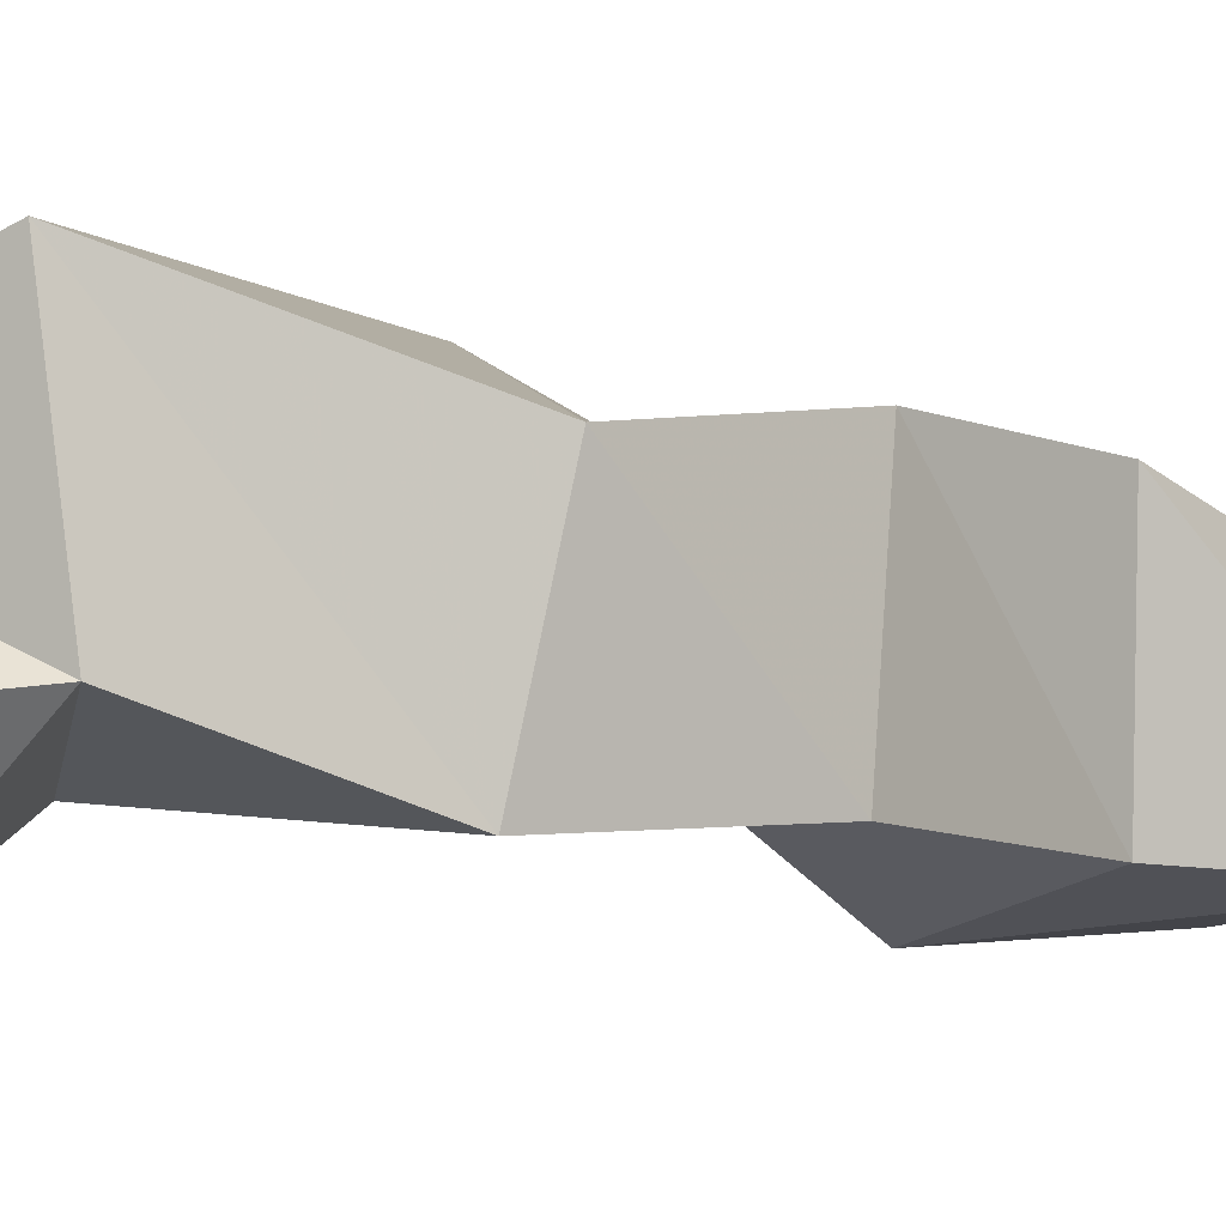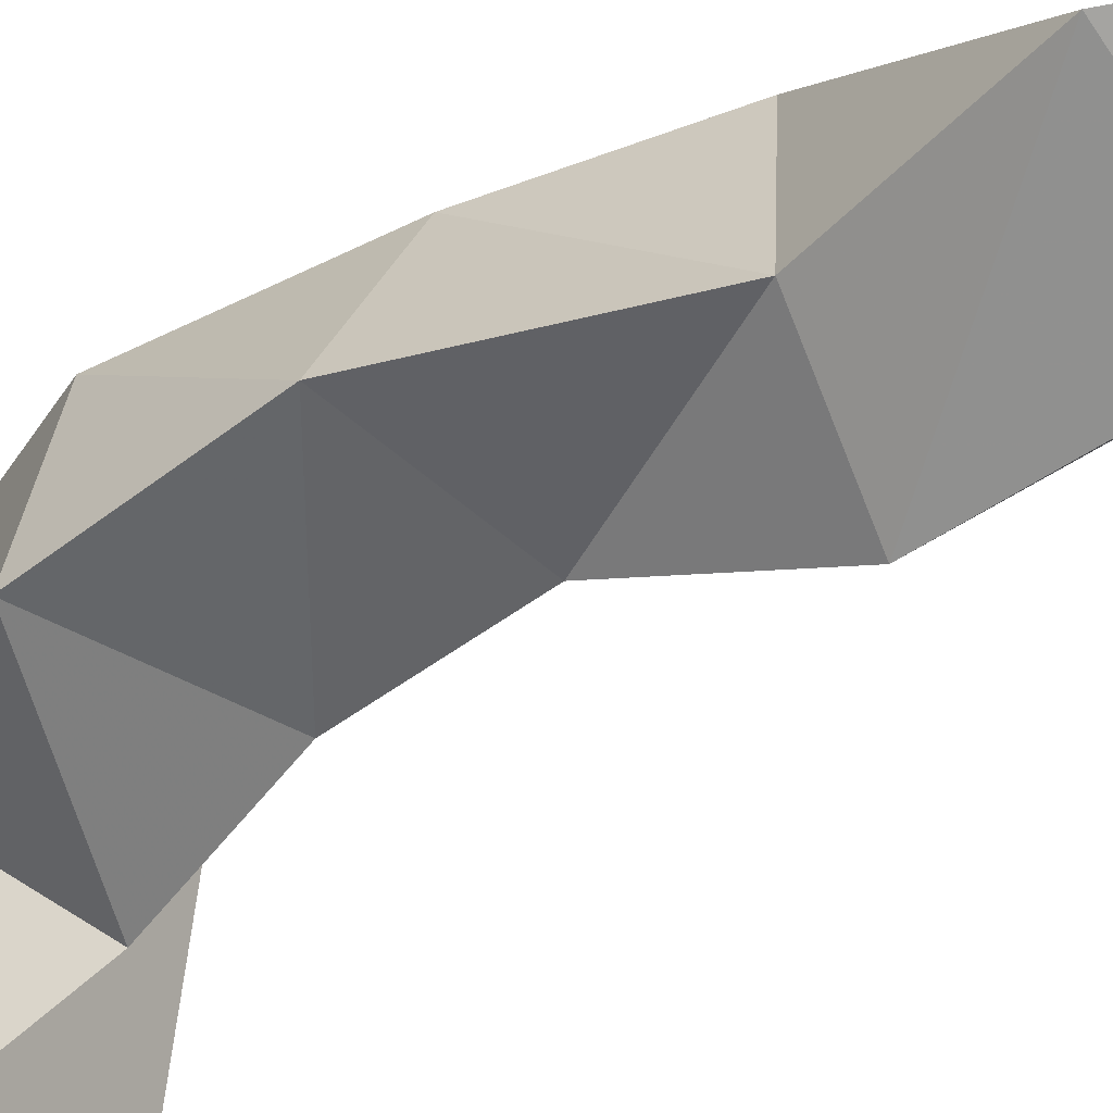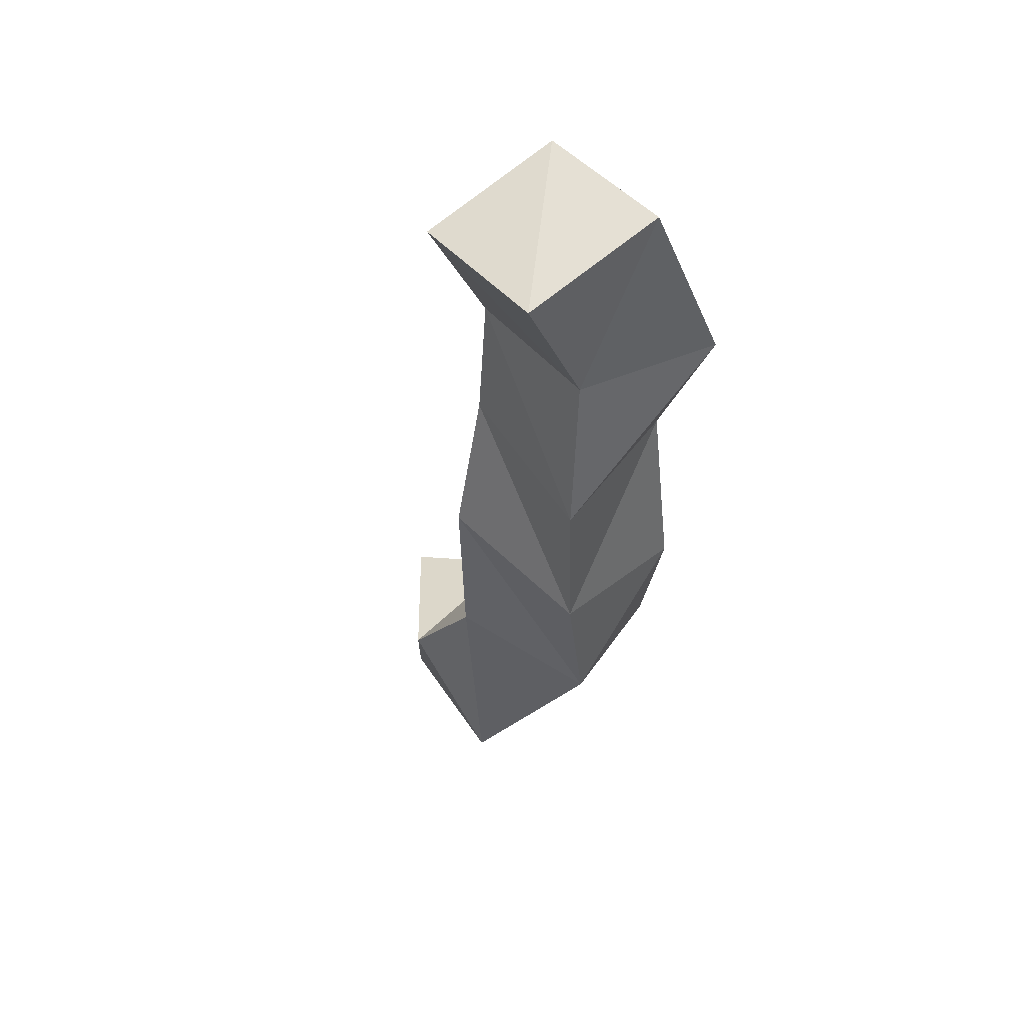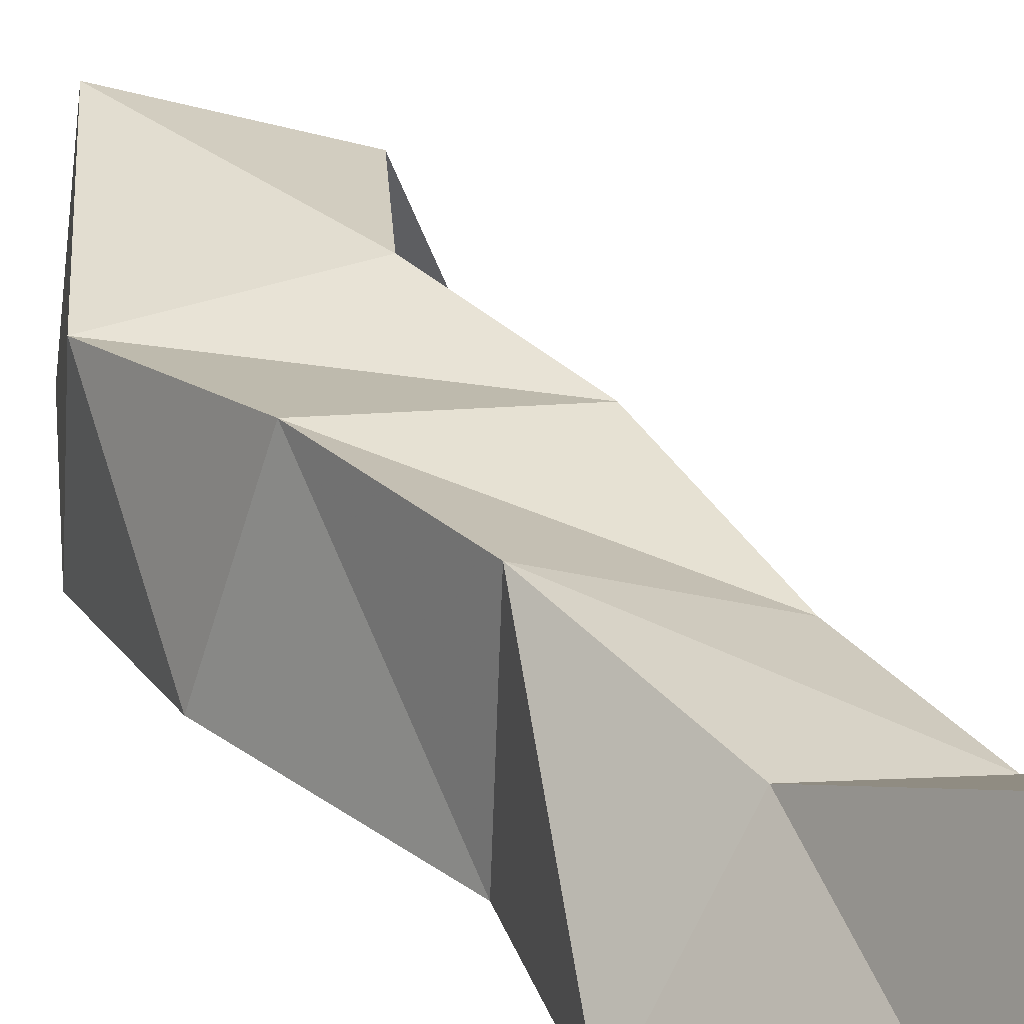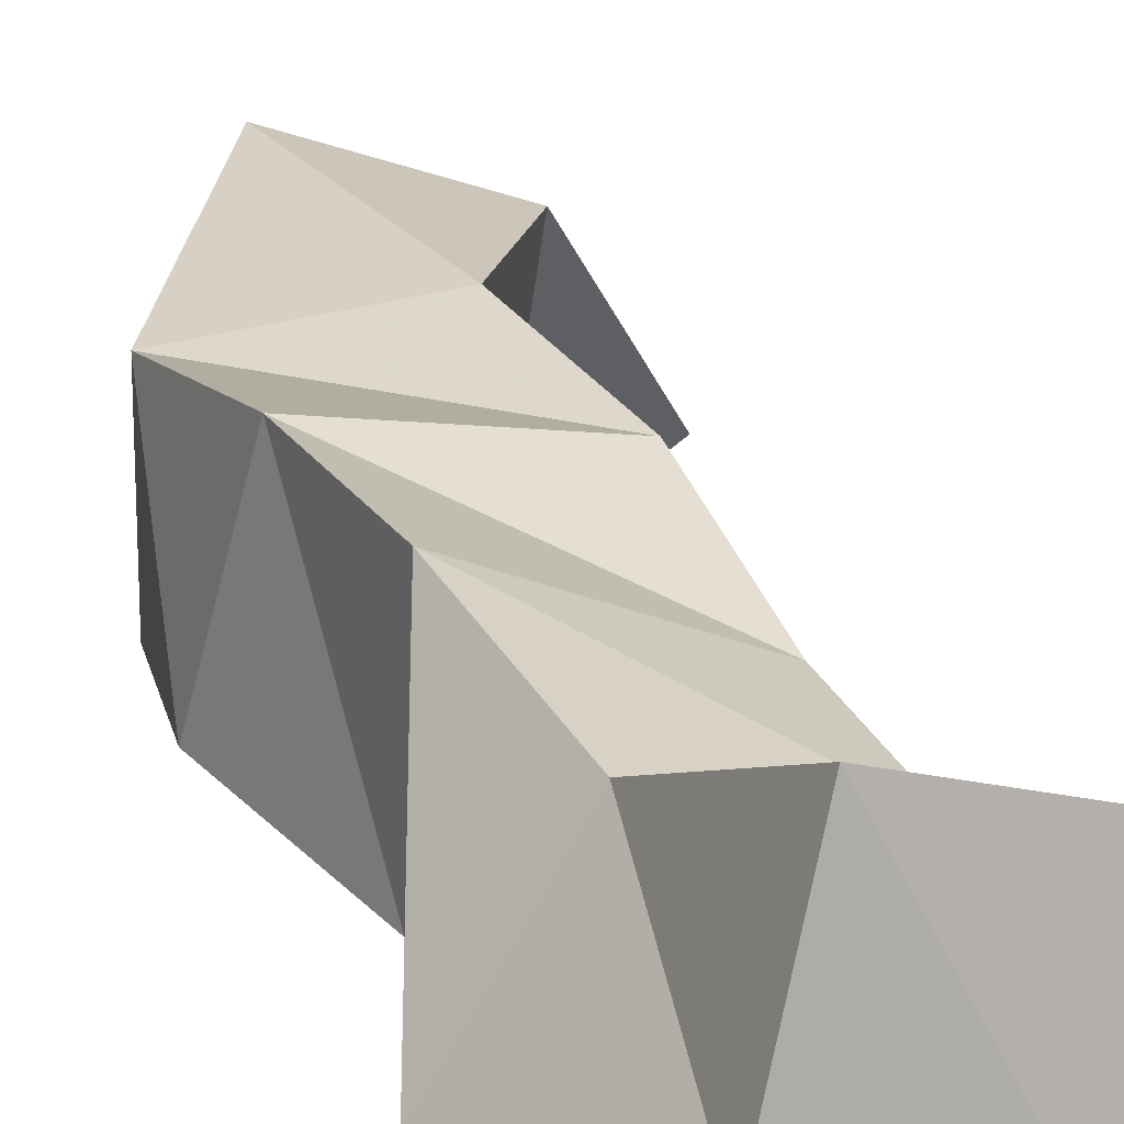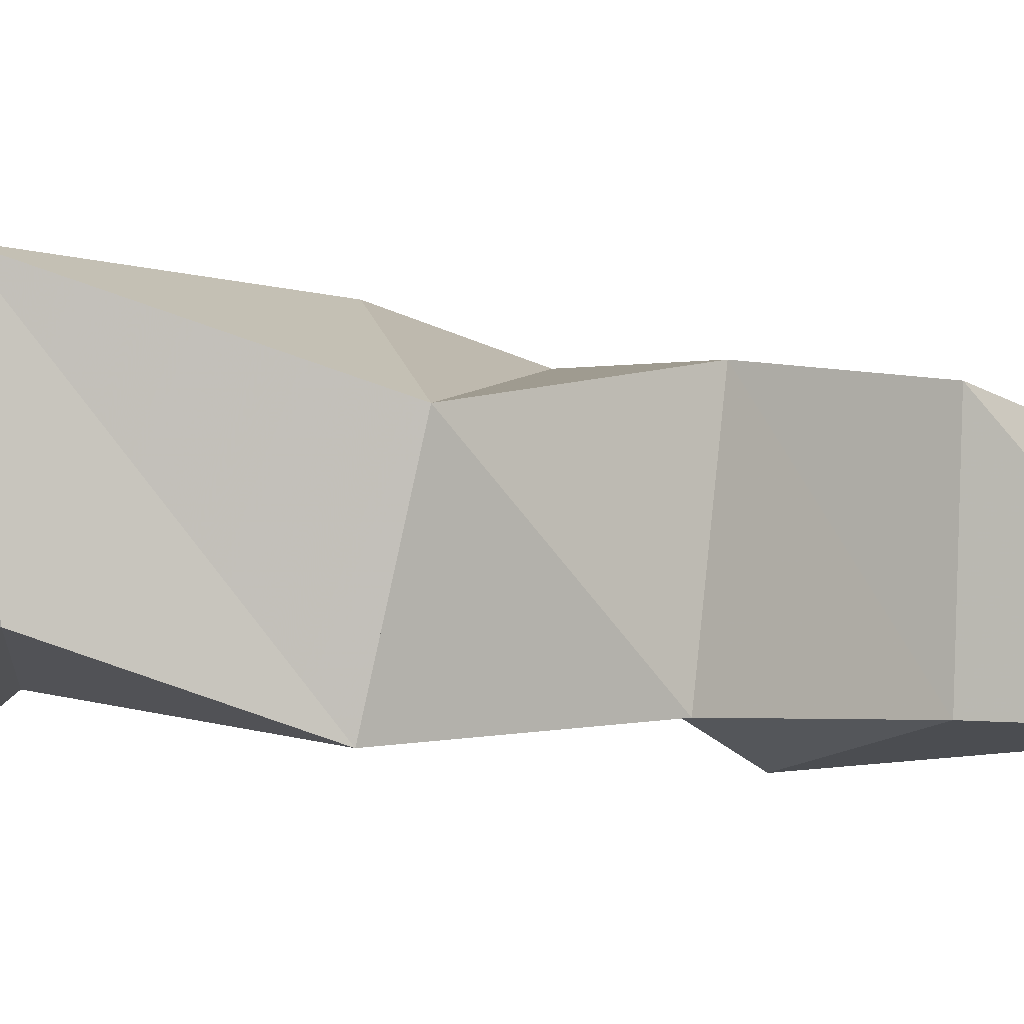
<metadata>
{"format":"obj","ext":"obj","renderer":"f3d","projection":"perspective","resolution":1024,"background":"white","views":[{"elev":0.8,"azim":-133.5,"up":"+Y"},{"elev":-58.7,"azim":-59.6,"up":"+Y"},{"elev":58.7,"azim":-144.5,"up":"+Z"},{"elev":21.3,"azim":-32.6,"up":"+Y"},{"elev":14.9,"azim":-18.0,"up":"+Y"},{"elev":6.4,"azim":-127.0,"up":"+Y"}]}
</metadata>
<code>
v -0.06474 0.1321 0.996
v -0.04151 0.1644 1.028
v -0.06299 0.101 1.04
v -0.02138 0.1357 1.054
v -0.09865 0.1381 1.051
v -0.09137 0.1885 1.05
v -0.06121 0.123 1.076
v -0.05447 0.1795 1.084
v -0.1195 0.1206 1.093
v -0.1224 0.1664 1.104
v -0.07457 0.1285 1.115
v -0.07707 0.1771 1.124
v -0.1265 0.1207 1.145
v -0.1176 0.1694 1.159
v -0.08115 0.1247 1.158
v -0.06569 0.1643 1.167
v -0.1129 0.1126 1.207
v -0.112 0.1635 1.209
v -0.07569 0.1 1.202
v -0.06183 0.1453 1.212
v -0.128 0.108 1.257
v -0.1031 0.1478 1.258
v -0.07937 0.1 1.261
v -0.05852 0.1363 1.254
v -0.1065 0.1145 1.31
v -0.09359 0.1627 1.305
v -0.06055 0.1032 1.304
v -0.04669 0.1492 1.296
f 1 2 4
f 3 1 4
f 2 6 8
f 4 2 8
f 6 5 7
f 8 6 7
f 5 1 3
f 7 5 3
f 8 7 3
f 4 8 3
f 2 1 5
f 6 2 5
f 5 6 8
f 7 5 8
f 6 10 12
f 8 6 12
f 10 9 11
f 12 10 11
f 9 5 7
f 11 9 7
f 12 11 7
f 8 12 7
f 6 5 9
f 10 6 9
f 9 10 12
f 11 9 12
f 10 14 16
f 12 10 16
f 14 13 15
f 16 14 15
f 13 9 11
f 15 13 11
f 16 15 11
f 12 16 11
f 10 9 13
f 14 10 13
f 13 14 16
f 15 13 16
f 14 18 20
f 16 14 20
f 18 17 19
f 20 18 19
f 17 13 15
f 19 17 15
f 20 19 15
f 16 20 15
f 14 13 17
f 18 14 17
f 17 18 20
f 19 17 20
f 18 22 24
f 20 18 24
f 22 21 23
f 24 22 23
f 21 17 19
f 23 21 19
f 24 23 19
f 20 24 19
f 18 17 21
f 22 18 21
f 21 22 24
f 23 21 24
f 22 26 28
f 24 22 28
f 26 25 27
f 28 26 27
f 25 21 23
f 27 25 23
f 28 27 23
f 24 28 23
f 22 21 25
f 26 22 25

</code>
